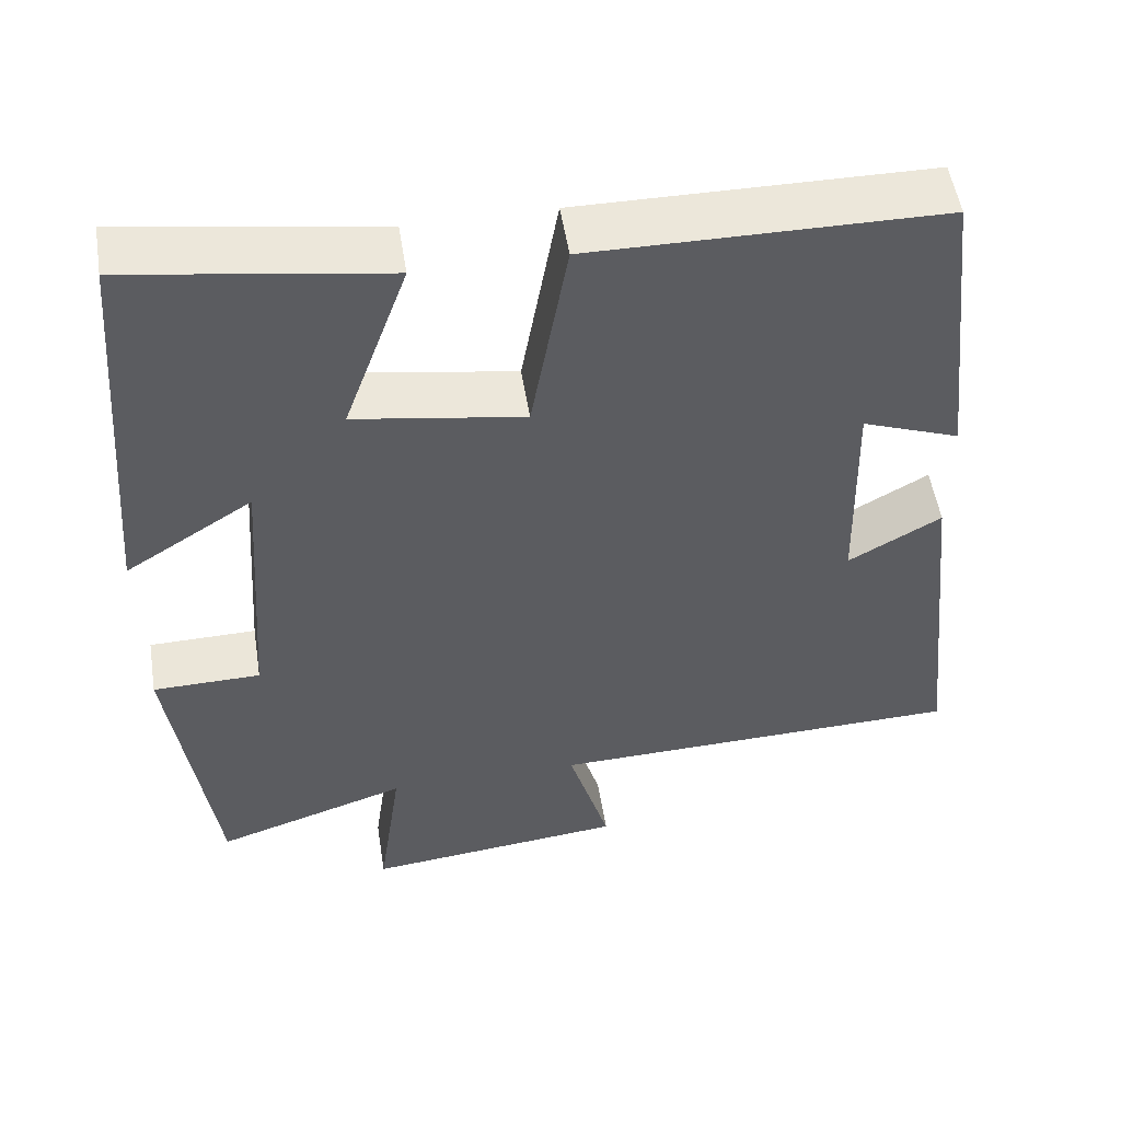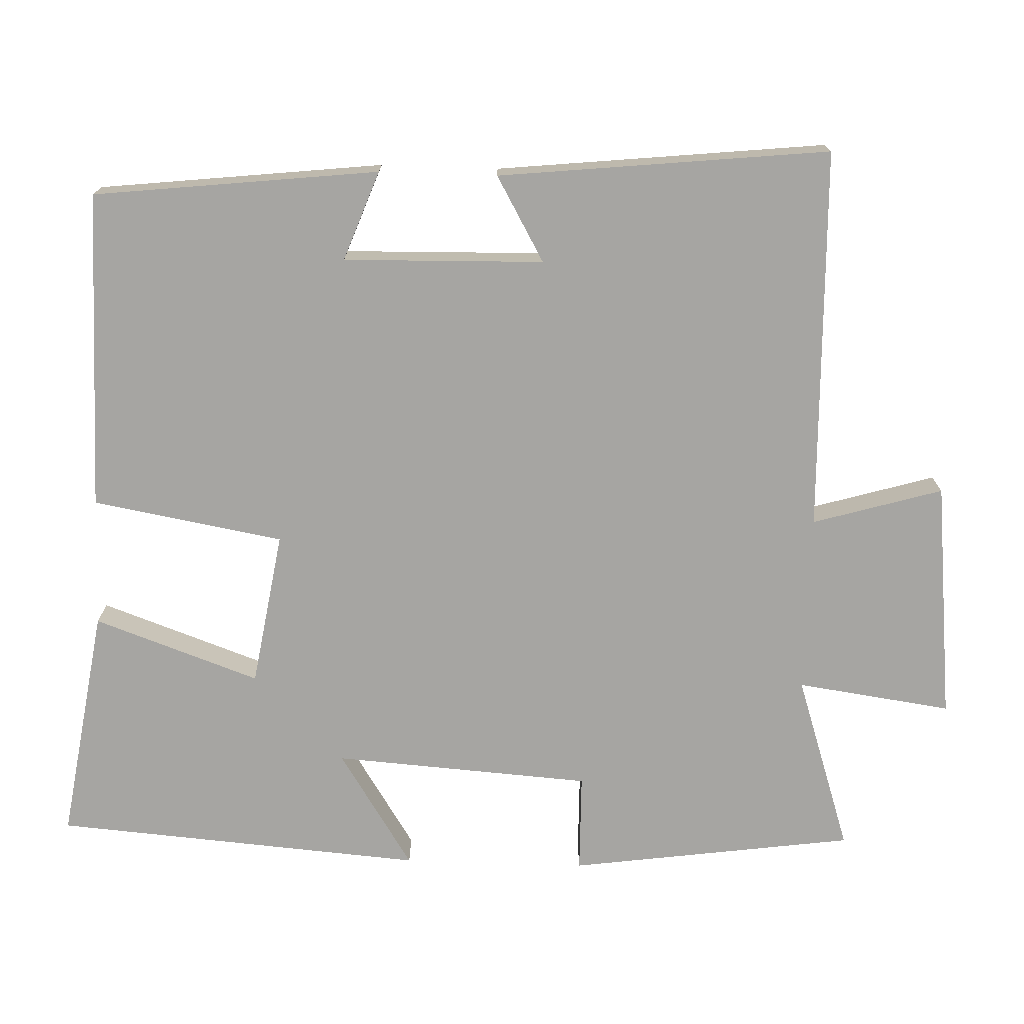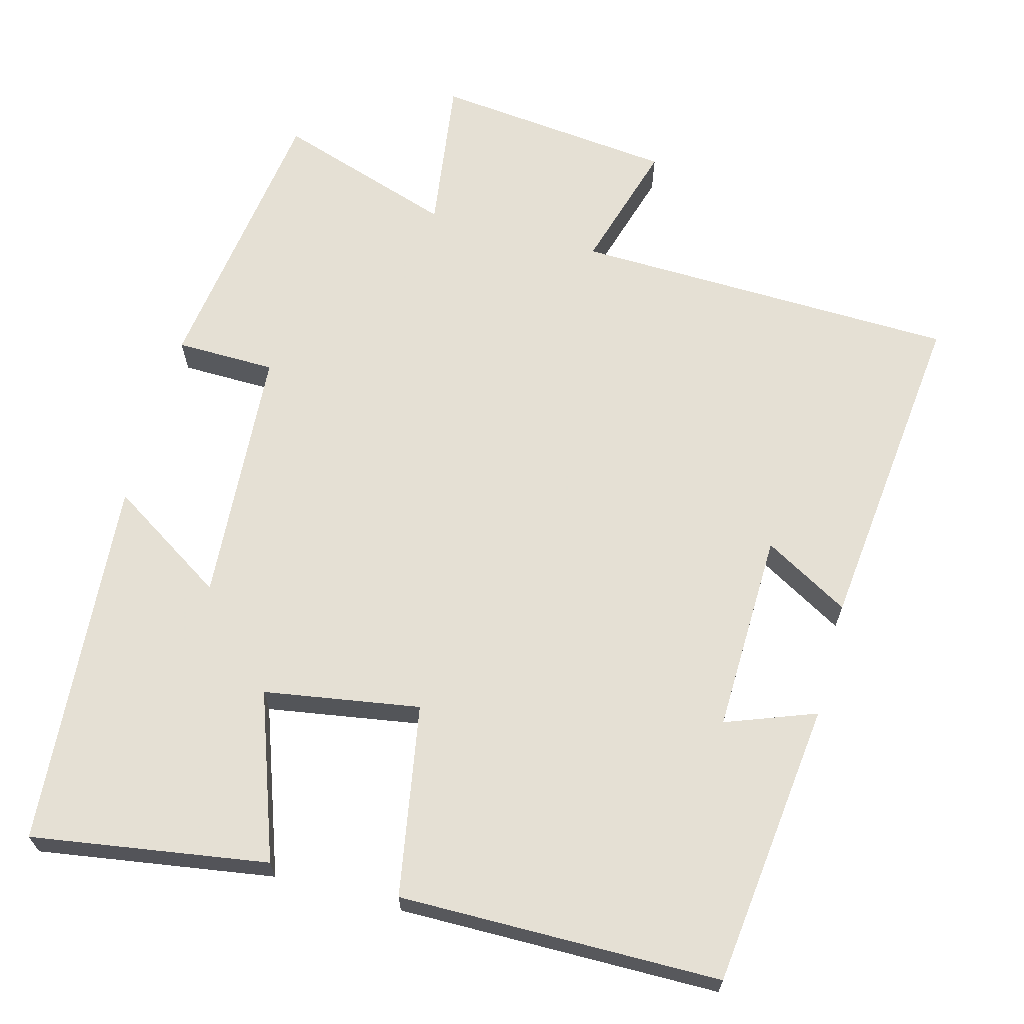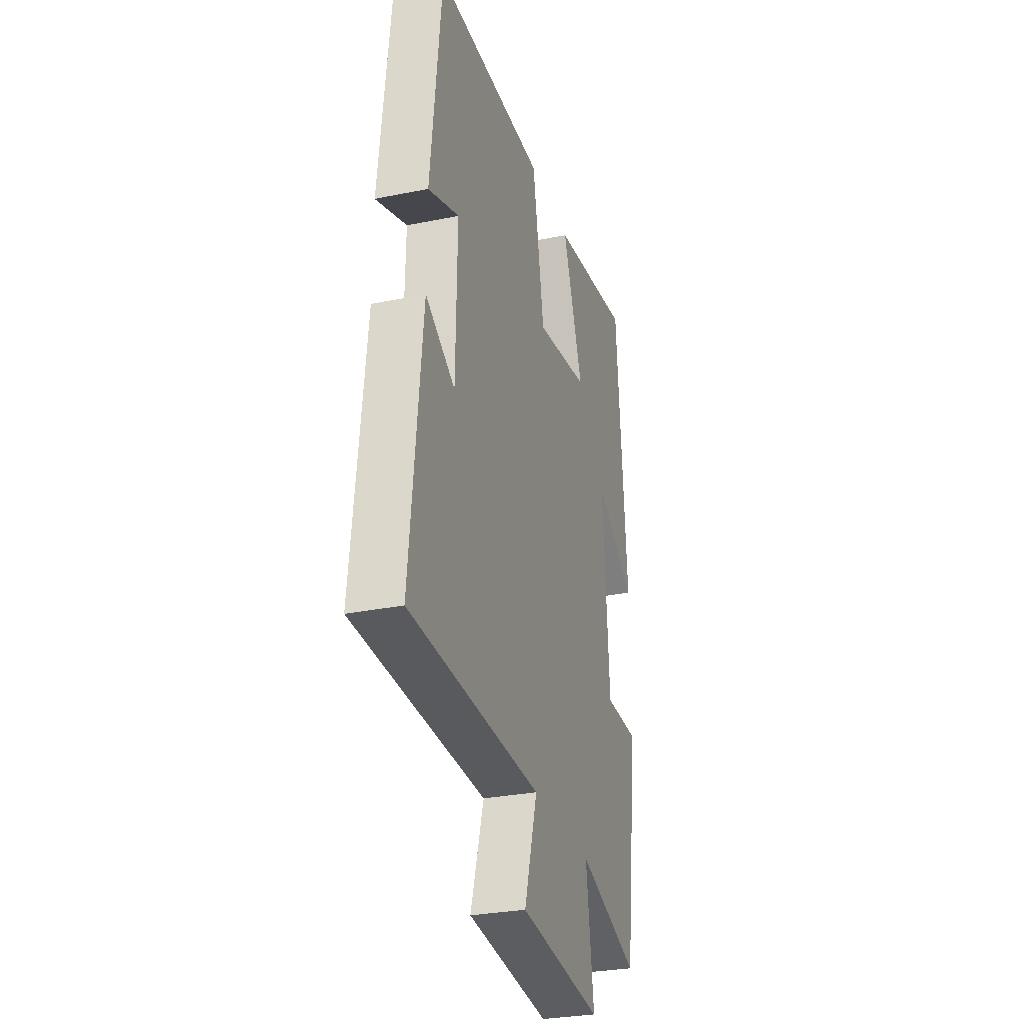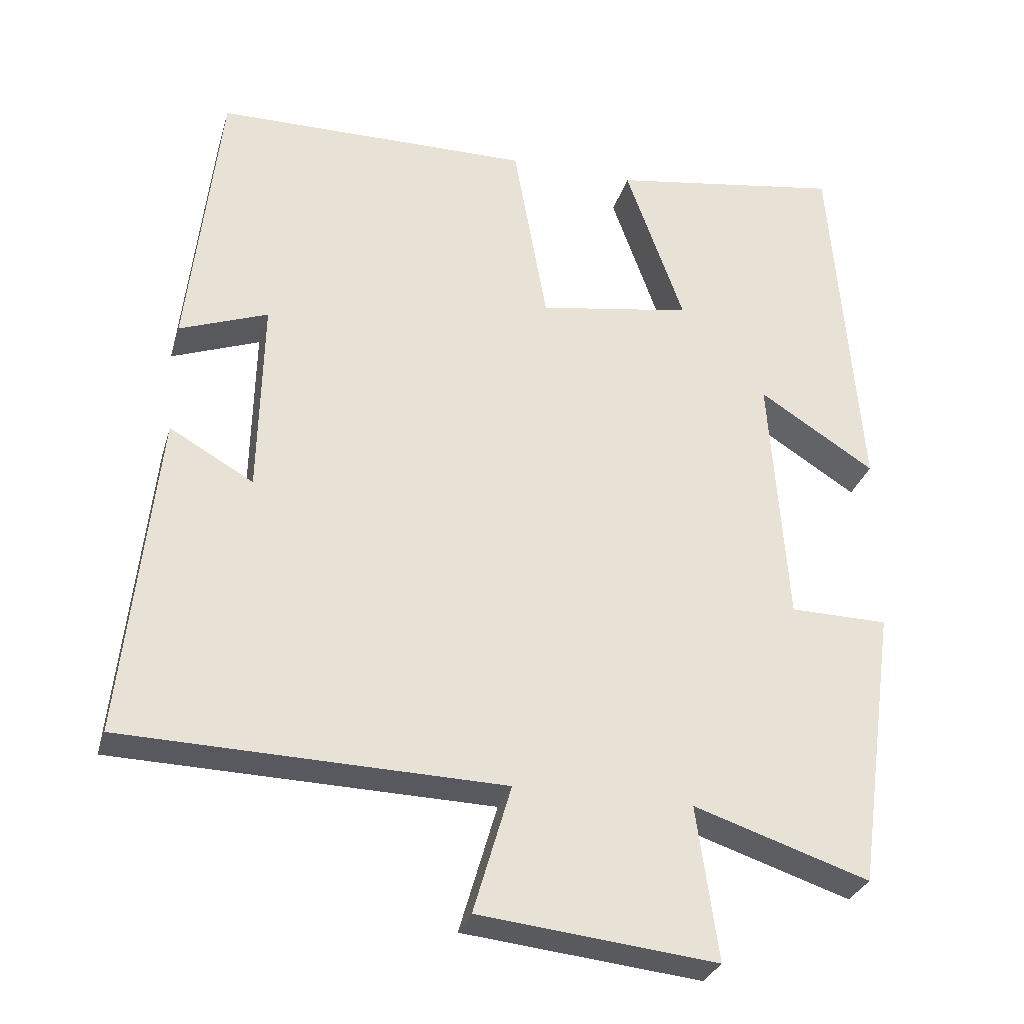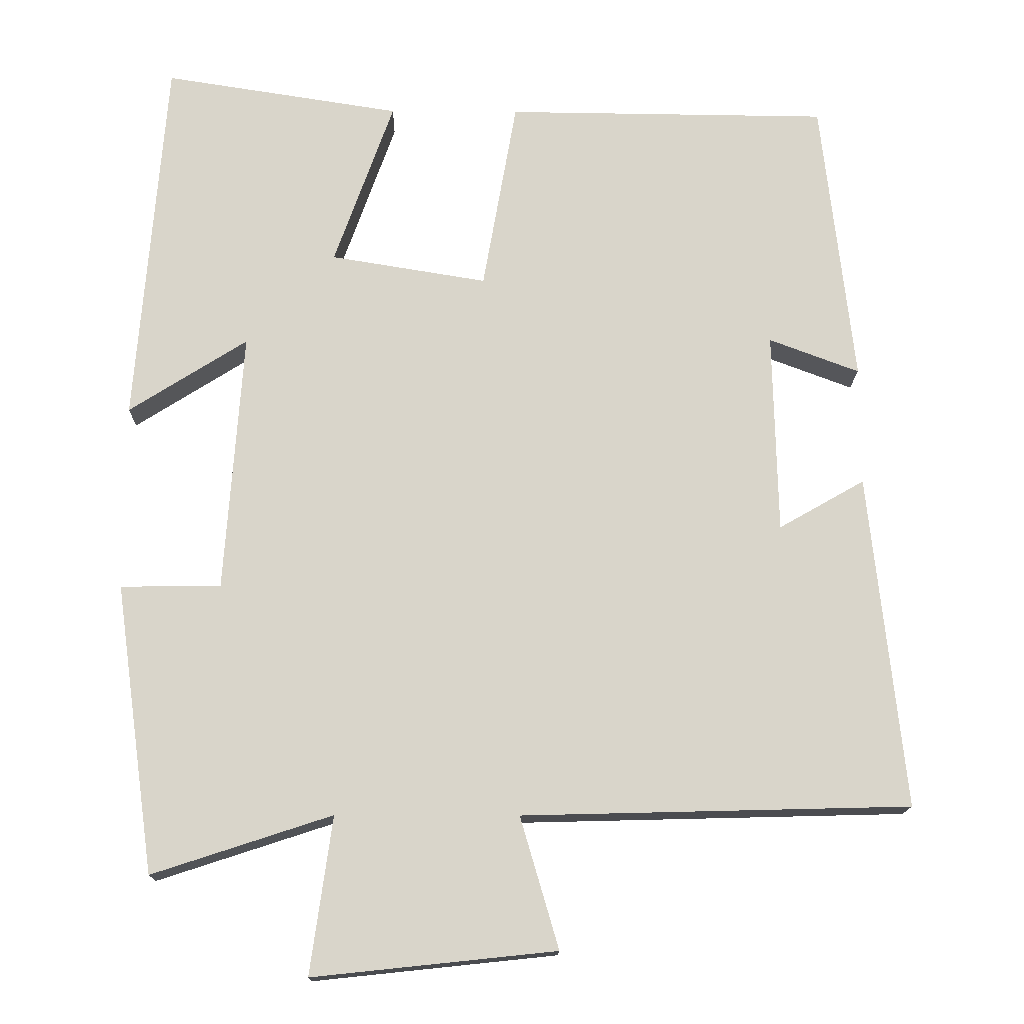
<metadata>
{"format":"obj","ext":"obj","renderer":"f3d","projection":"perspective","resolution":1024,"background":"white","views":[{"elev":52.7,"azim":-9.0,"up":"+Z"},{"elev":-73.8,"azim":88.1,"up":"+Y"},{"elev":65.9,"azim":15.1,"up":"+Y"},{"elev":-29.6,"azim":106.7,"up":"+Z"},{"elev":-29.9,"azim":164.6,"up":"+Z"},{"elev":-15.4,"azim":-0.9,"up":"+Z"}]}
</metadata>
<code>
v -0.447 0.07 -0.578
v -0.5 0.07 -0.195
v -0.367 0.07 -0.193
v -0.343 0.07 0.153
v -0.5 0.07 0.053
v -0.461 0.07 0.549
v -0.146 0.07 0.5
v -0.225 0.07 0.278
v -0.017 0.07 0.244
v 0.028 0.07 0.5
v 0.457 0.07 0.496
v 0.5 0.07 0.114
v 0.38 0.07 0.159
v 0.386 0.07 -0.109
v 0.5 0.07 -0.044
v 0.547 0.07 -0.487
v 0.033 0.07 -0.5
v 0.084 0.07 -0.674
v -0.238 0.07 -0.708
v -0.209 0.07 -0.5
v -0.447 0 -0.578
v -0.5 0 -0.195
v -0.367 0 -0.193
v -0.343 0 0.153
v -0.5 0 0.053
v -0.461 0 0.549
v -0.146 0 0.5
v -0.225 0 0.278
v -0.017 0 0.244
v 0.028 0 0.5
v 0.457 0 0.496
v 0.5 0 0.114
v 0.38 0 0.159
v 0.386 0 -0.109
v 0.5 0 -0.044
v 0.547 0 -0.487
v 0.033 0 -0.5
v 0.084 0 -0.674
v -0.238 0 -0.708
v -0.209 0 -0.5
f 17 18 19 20
f 15 16 17 20
f 14 15 20
f 13 14 20 1
f 10 11 12 13
f 9 10 13
f 8 9 13 1
f 5 6 7 8
f 4 5 8
f 3 4 8
f 3 8 1
f 1 2 3
f 40 39 38 37
f 40 37 36 35
f 40 35 34
f 21 40 34 33
f 33 32 31 30
f 33 30 29
f 21 33 29 28
f 28 27 26 25
f 28 25 24
f 28 24 23
f 21 28 23
f 23 22 21
f 1 21 22 2
f 2 22 23 3
f 3 23 24 4
f 4 24 25 5
f 5 25 26 6
f 6 26 27 7
f 7 27 28 8
f 8 28 29 9
f 9 29 30 10
f 10 30 31 11
f 11 31 32 12
f 12 32 33 13
f 13 33 34 14
f 14 34 35 15
f 15 35 36 16
f 16 36 37 17
f 17 37 38 18
f 18 38 39 19
f 19 39 40 20
f 20 40 21 1

</code>
